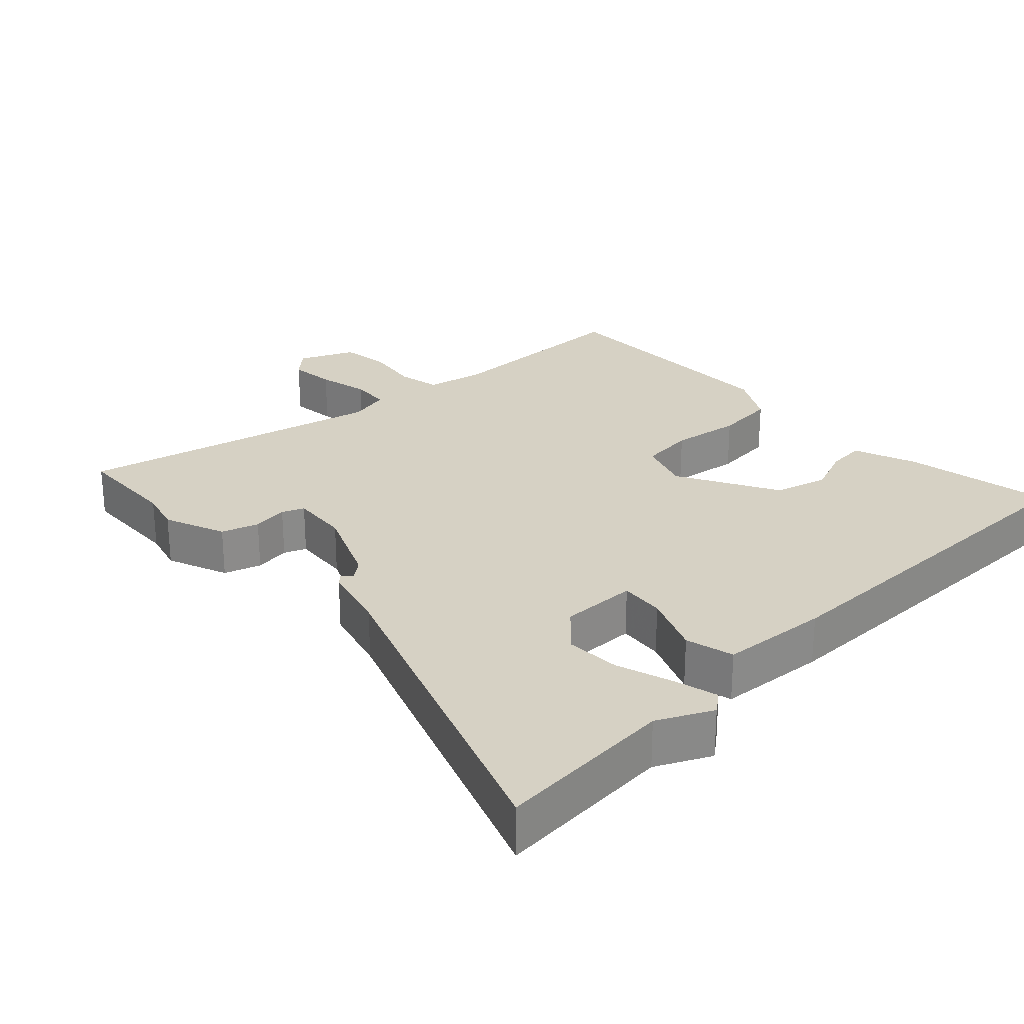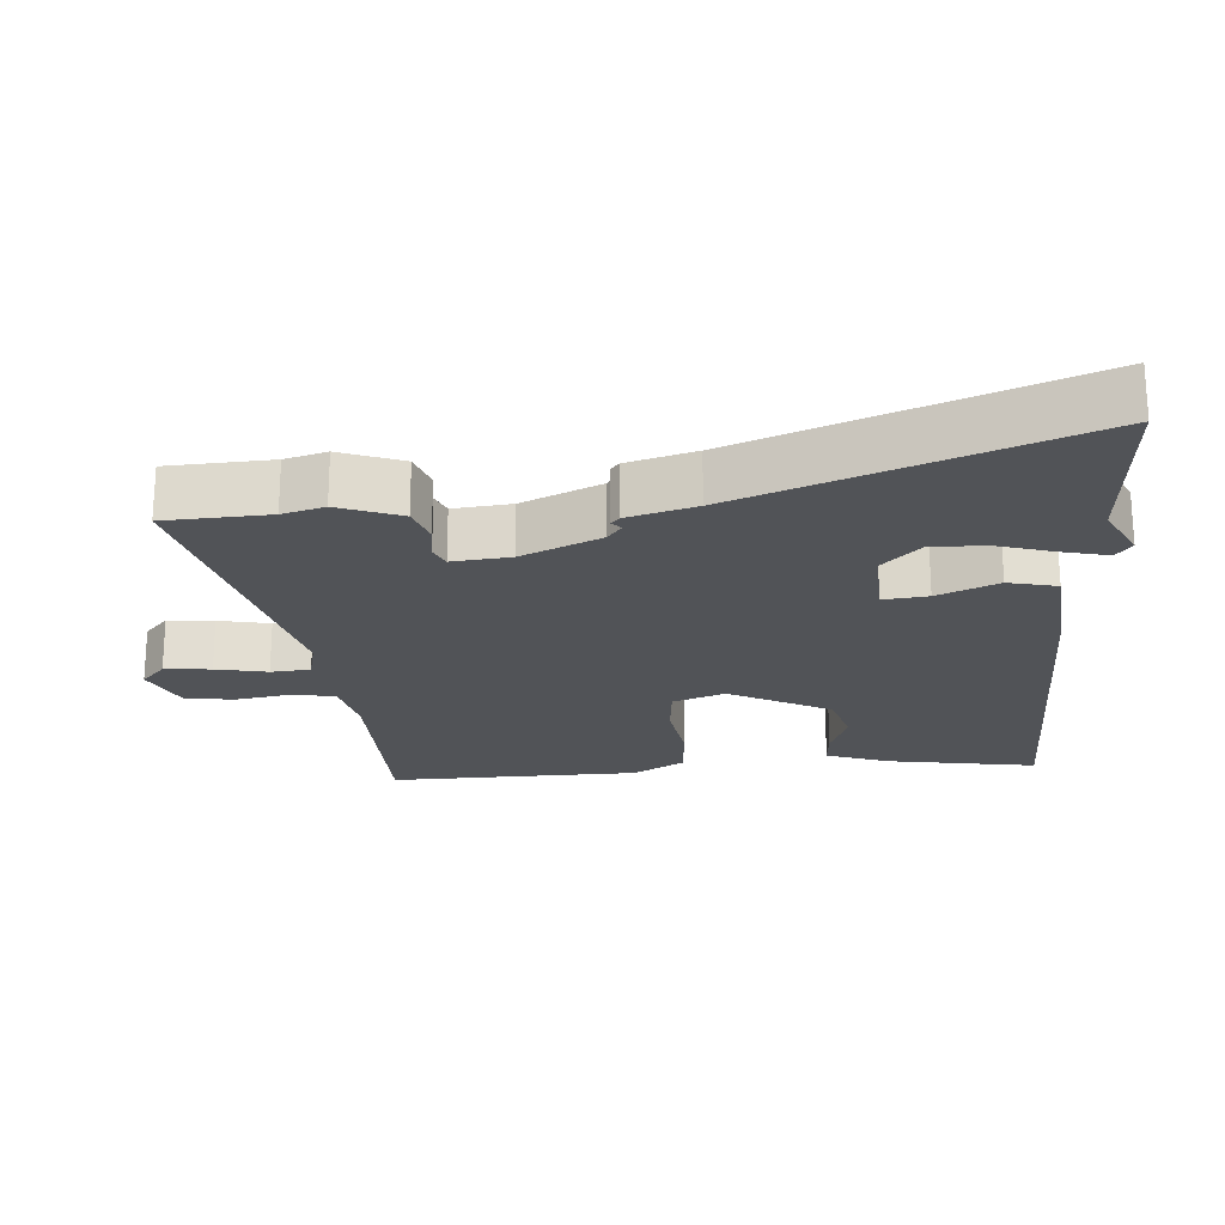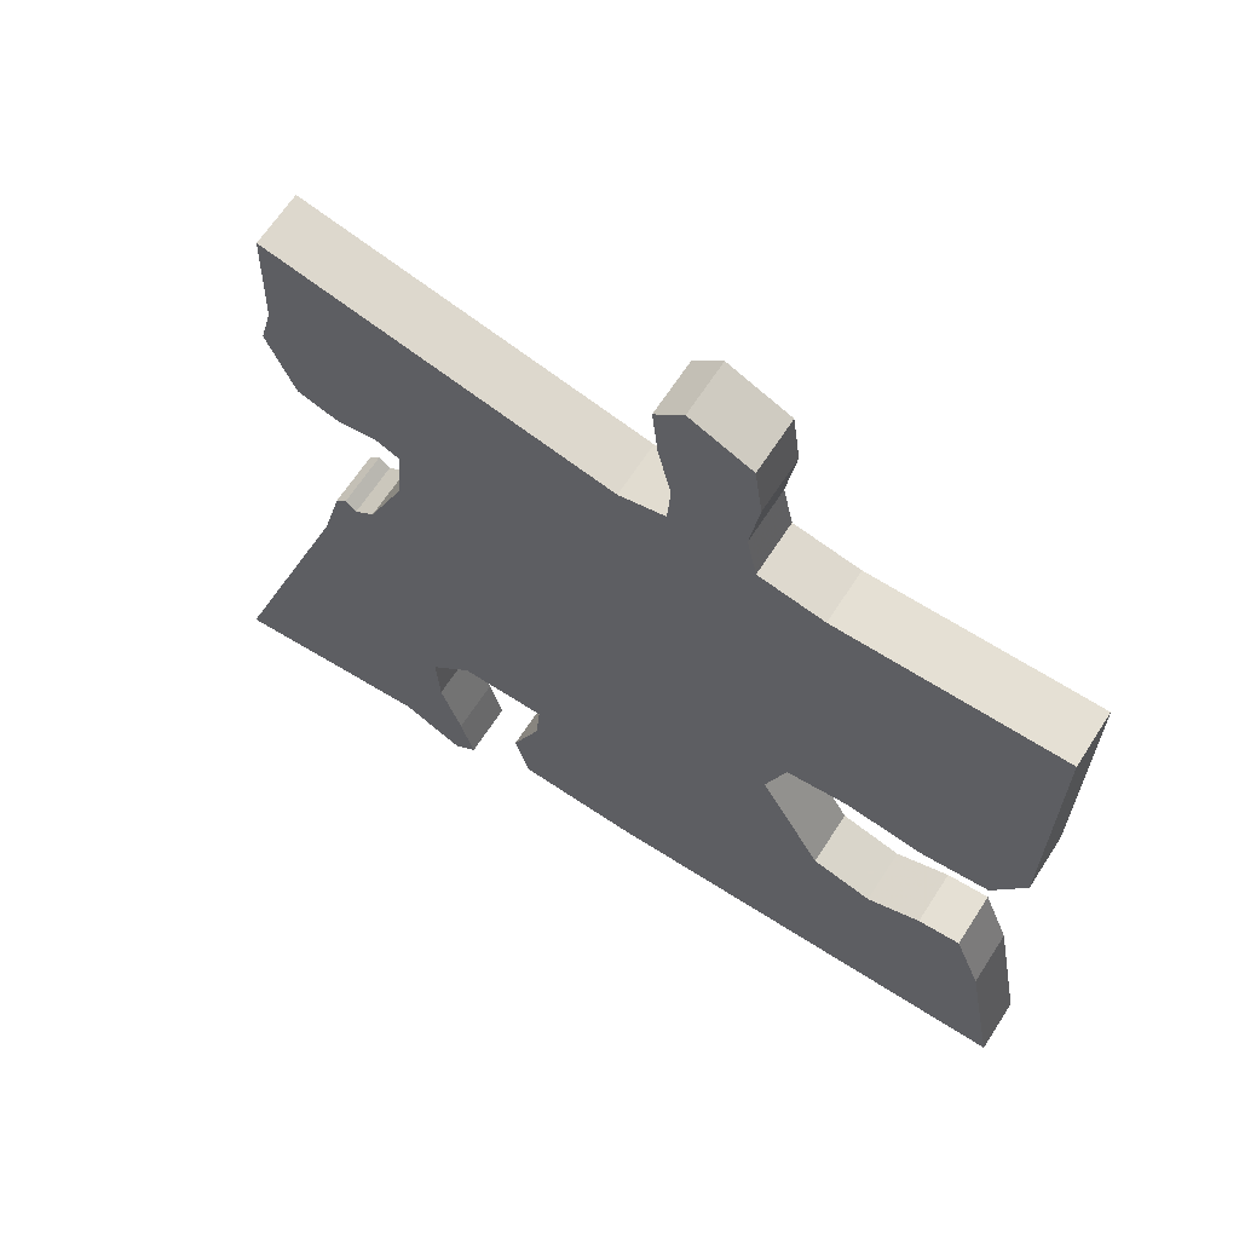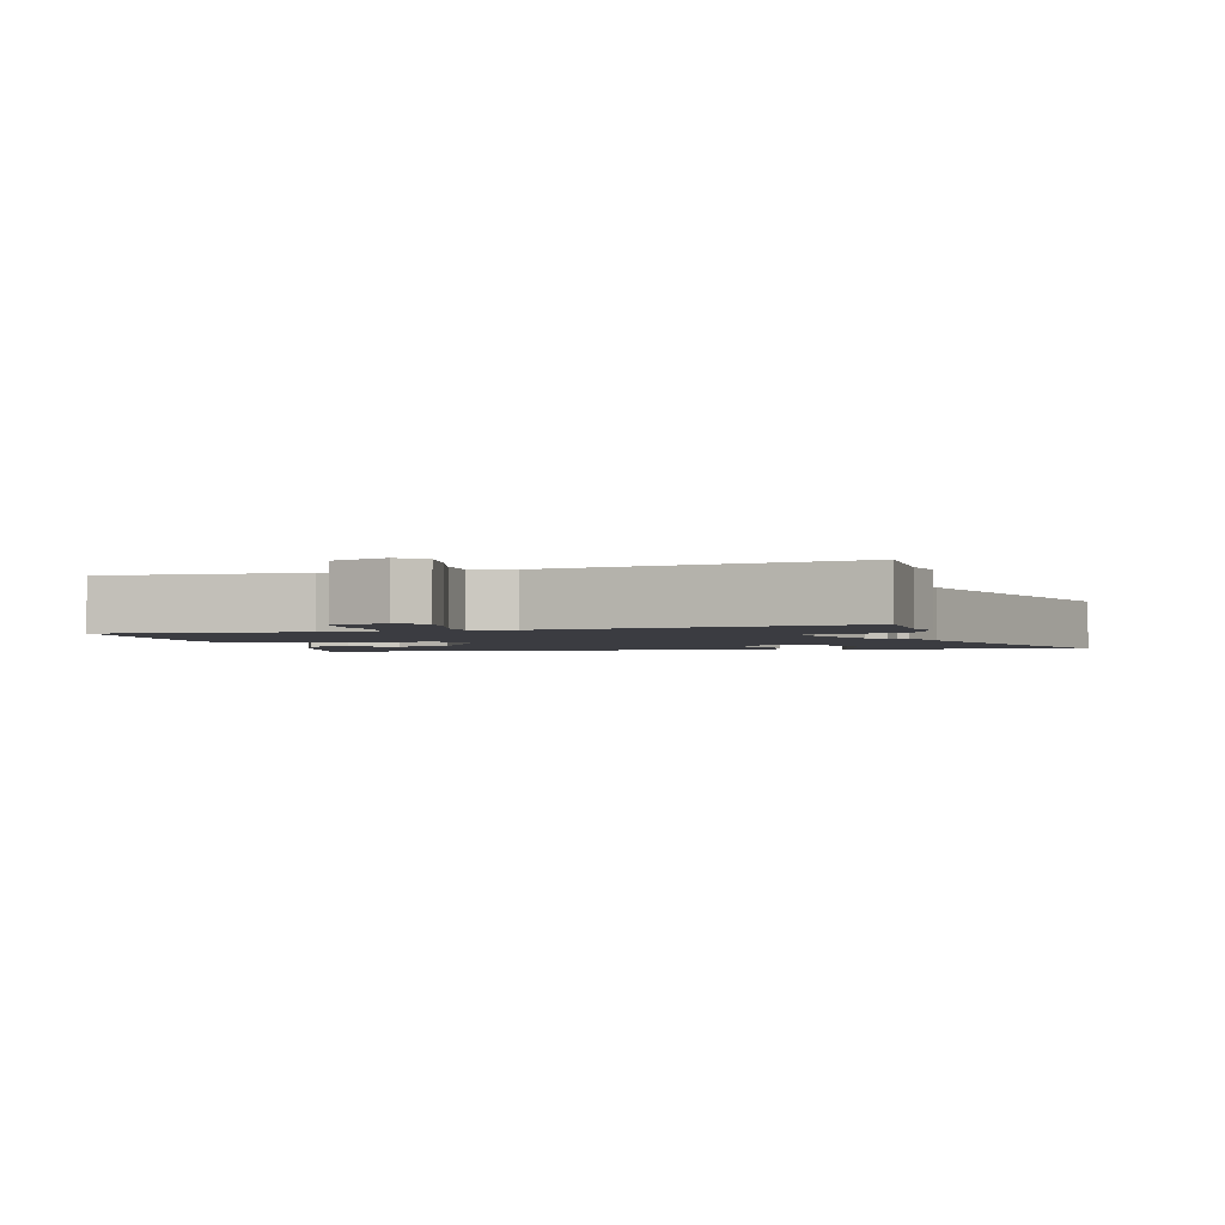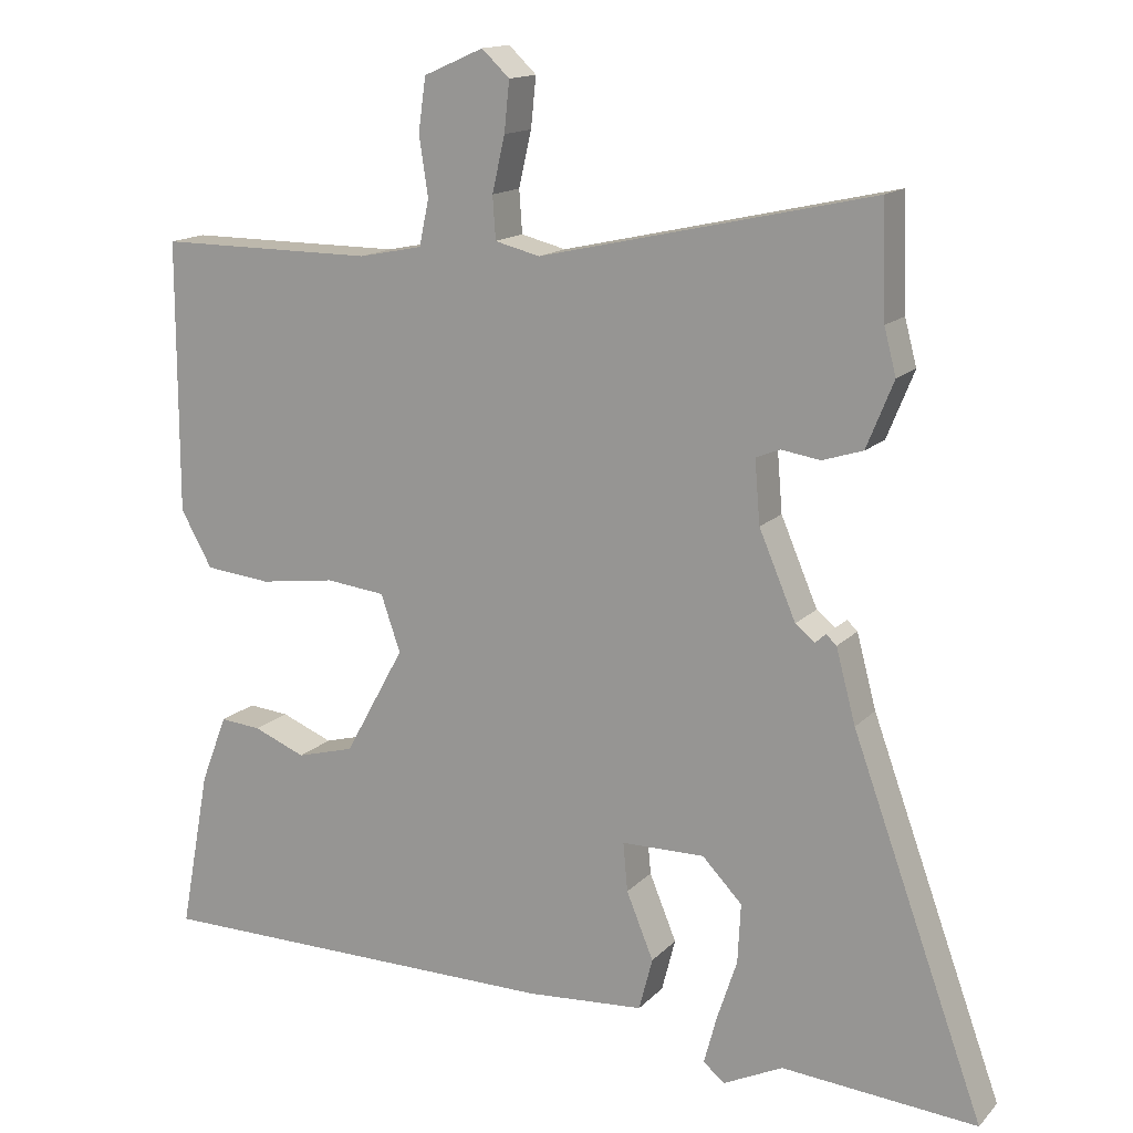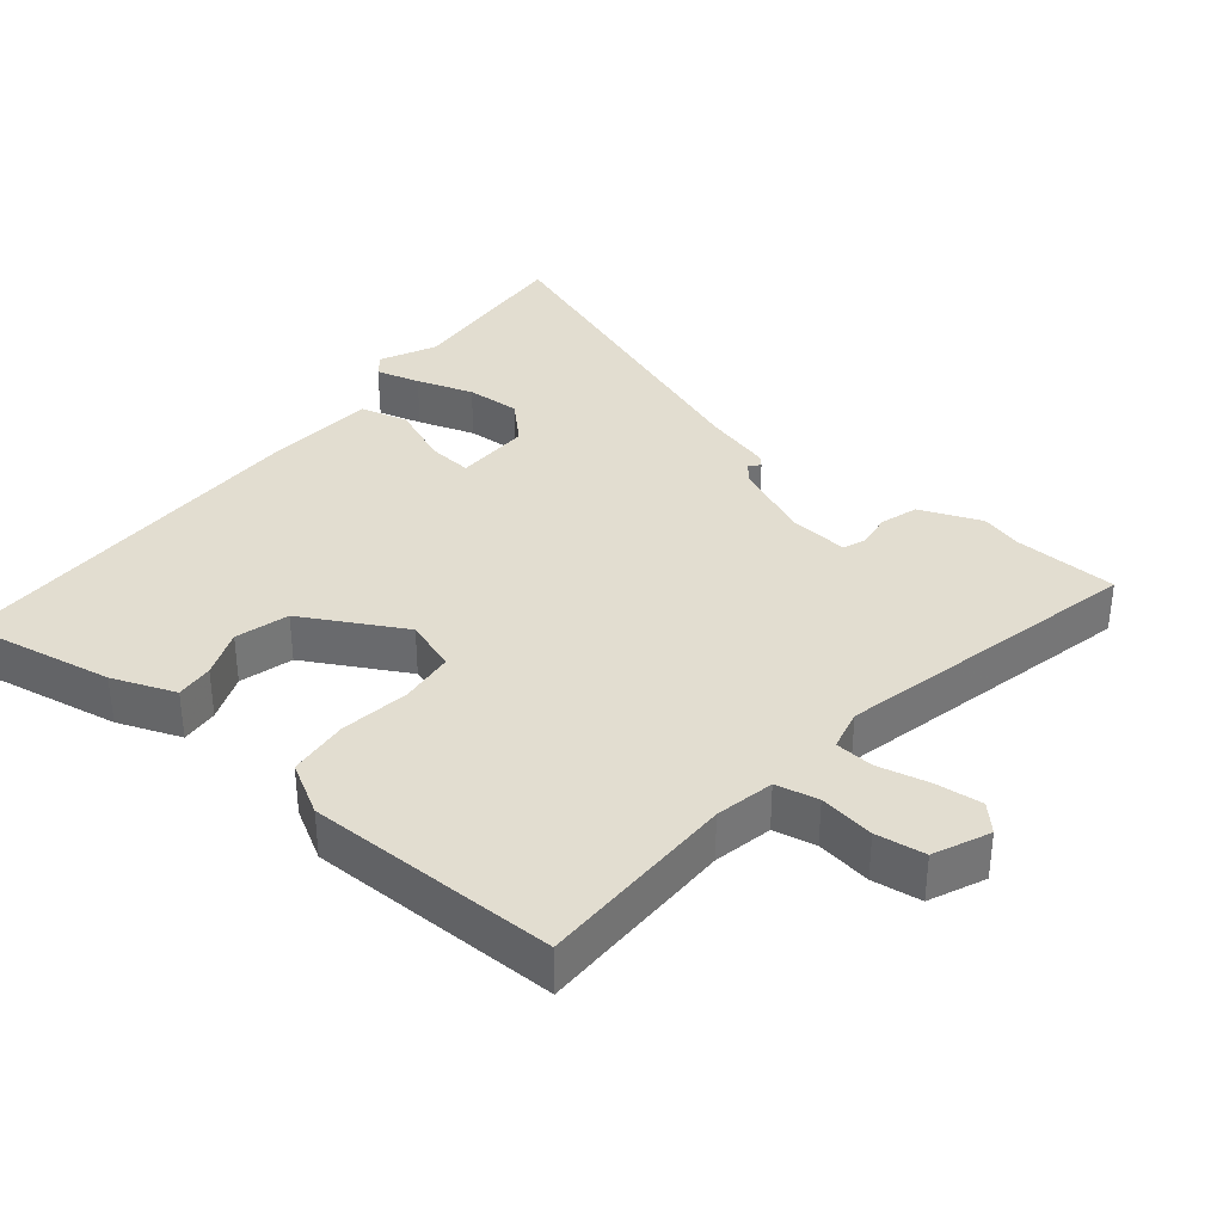
<metadata>
{"format":"obj","ext":"obj","renderer":"f3d","projection":"perspective","resolution":1024,"background":"white","views":[{"elev":26.6,"azim":136.9,"up":"+Y"},{"elev":-21.7,"azim":95.4,"up":"+Y"},{"elev":65.5,"azim":-147.1,"up":"+Z"},{"elev":-2.2,"azim":12.8,"up":"+Y"},{"elev":14.7,"azim":26.9,"up":"+Z"},{"elev":35.3,"azim":-50.5,"up":"+Y"}]}
</metadata>
<code>
v -0.511 0.07 -0.457
v -0.471 0.07 -0.242
v -0.436 0.07 -0.151
v -0.381 0.07 -0.156
v -0.312 0.07 -0.184
v -0.235 0.07 -0.163
v -0.155 0.07 -0.018
v -0.181 0.07 0.058
v -0.26 0.07 0.067
v -0.361 0.07 0.053
v -0.449 0.07 0.062
v -0.491 0.07 0.137
v -0.491 0.07 0.5
v -0.201 0.07 0.499
v -0.116 0.07 0.516
v -0.103 0.07 0.577
v -0.115 0.07 0.657
v -0.105 0.07 0.728
v -0.025 0.07 0.763
v 0.012 0.07 0.728
v 0.005 0.07 0.661
v -0.012 0.07 0.587
v -0.008 0.07 0.53
v 0.052 0.07 0.515
v 0.496 0.07 0.614
v 0.501 0.07 0.464
v 0.517 0.07 0.403
v 0.481 0.07 0.314
v 0.427 0.07 0.297
v 0.375 0.07 0.305
v 0.343 0.07 0.292
v 0.35 0.07 0.208
v 0.399 0.07 0.093
v 0.425 0.07 0.072
v 0.439 0.07 0.085
v 0.453 0.07 0.072
v 0.479 0.07 -0.026
v 0.655 0.07 -0.513
v 0.395 0.07 -0.491
v 0.316 0.07 -0.529
v 0.287 0.07 -0.506
v 0.304 0.07 -0.442
v 0.331 0.07 -0.36
v 0.335 0.07 -0.281
v 0.282 0.07 -0.226
v 0.171 0.07 -0.227
v 0.177 0.07 -0.292
v 0.213 0.07 -0.38
v 0.195 0.07 -0.45
v 0.038 0.07 -0.461
v -0.511 0 -0.457
v -0.471 0 -0.242
v -0.436 0 -0.151
v -0.381 0 -0.156
v -0.312 0 -0.184
v -0.235 0 -0.163
v -0.155 0 -0.018
v -0.181 0 0.058
v -0.26 0 0.067
v -0.361 0 0.053
v -0.449 0 0.062
v -0.491 0 0.137
v -0.491 0 0.5
v -0.201 0 0.499
v -0.116 0 0.516
v -0.103 0 0.577
v -0.115 0 0.657
v -0.105 0 0.728
v -0.025 0 0.763
v 0.012 0 0.728
v 0.005 0 0.661
v -0.012 0 0.587
v -0.008 0 0.53
v 0.052 0 0.515
v 0.496 0 0.614
v 0.501 0 0.464
v 0.517 0 0.403
v 0.481 0 0.314
v 0.427 0 0.297
v 0.375 0 0.305
v 0.343 0 0.292
v 0.35 0 0.208
v 0.399 0 0.093
v 0.425 0 0.072
v 0.439 0 0.085
v 0.453 0 0.072
v 0.479 0 -0.026
v 0.655 0 -0.513
v 0.395 0 -0.491
v 0.316 0 -0.529
v 0.287 0 -0.506
v 0.304 0 -0.442
v 0.331 0 -0.36
v 0.335 0 -0.281
v 0.282 0 -0.226
v 0.171 0 -0.227
v 0.177 0 -0.292
v 0.213 0 -0.38
v 0.195 0 -0.45
v 0.038 0 -0.461
f 47 48 49 50
f 46 47 50 1
f 40 41 42 43
f 39 40 43
f 37 38 39 43
f 37 43 44
f 34 35 36 37
f 33 34 37 44
f 32 33 44 45
f 27 28 29 30
f 26 27 30 31
f 24 25 26 31
f 23 24 31 32
f 19 20 21 22
f 19 22 23
f 16 17 18 19
f 15 16 19 23
f 14 15 23 32
f 9 10 11 12
f 8 9 12 13
f 2 3 4 5
f 46 1 2 5
f 46 5 6
f 45 46 6 7
f 32 45 7 8
f 8 13 14 32
f 100 99 98 97
f 51 100 97 96
f 93 92 91 90
f 93 90 89
f 93 89 88 87
f 94 93 87
f 87 86 85 84
f 94 87 84 83
f 95 94 83 82
f 80 79 78 77
f 81 80 77 76
f 81 76 75 74
f 82 81 74 73
f 72 71 70 69
f 73 72 69
f 69 68 67 66
f 73 69 66 65
f 82 73 65 64
f 62 61 60 59
f 63 62 59 58
f 55 54 53 52
f 55 52 51 96
f 56 55 96
f 57 56 96 95
f 58 57 95 82
f 82 64 63 58
f 1 51 52 2
f 2 52 53 3
f 3 53 54 4
f 4 54 55 5
f 5 55 56 6
f 6 56 57 7
f 7 57 58 8
f 8 58 59 9
f 9 59 60 10
f 10 60 61 11
f 11 61 62 12
f 12 62 63 13
f 13 63 64 14
f 14 64 65 15
f 15 65 66 16
f 16 66 67 17
f 17 67 68 18
f 18 68 69 19
f 19 69 70 20
f 20 70 71 21
f 21 71 72 22
f 22 72 73 23
f 23 73 74 24
f 24 74 75 25
f 25 75 76 26
f 26 76 77 27
f 27 77 78 28
f 28 78 79 29
f 29 79 80 30
f 30 80 81 31
f 31 81 82 32
f 32 82 83 33
f 33 83 84 34
f 34 84 85 35
f 35 85 86 36
f 36 86 87 37
f 37 87 88 38
f 38 88 89 39
f 39 89 90 40
f 40 90 91 41
f 41 91 92 42
f 42 92 93 43
f 43 93 94 44
f 44 94 95 45
f 45 95 96 46
f 46 96 97 47
f 47 97 98 48
f 48 98 99 49
f 49 99 100 50
f 50 100 51 1

</code>
